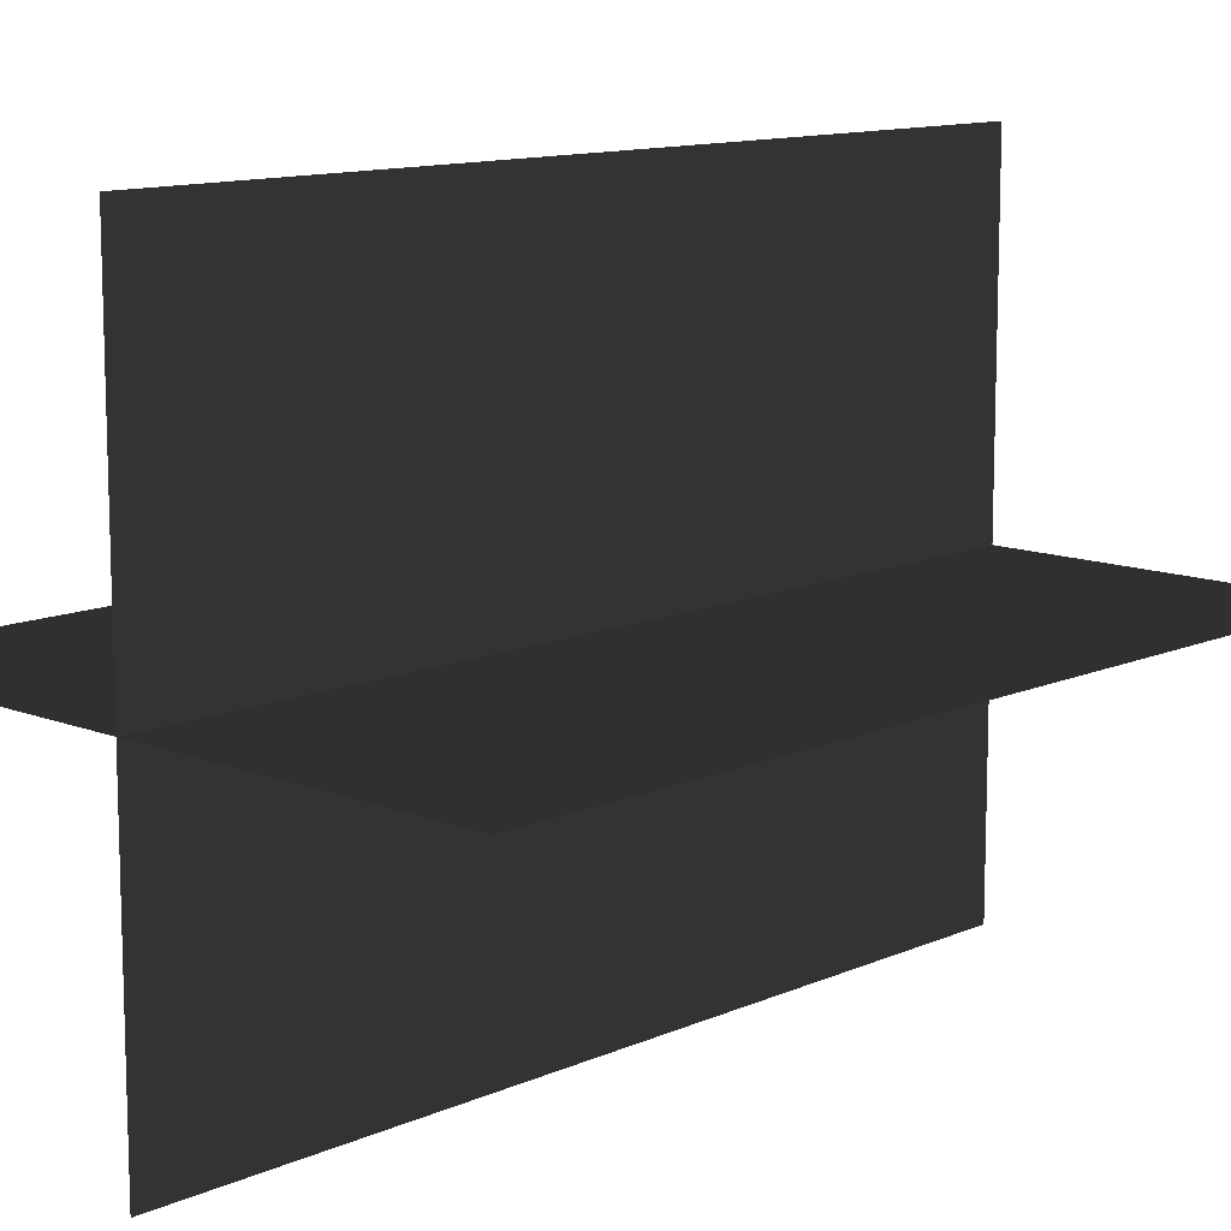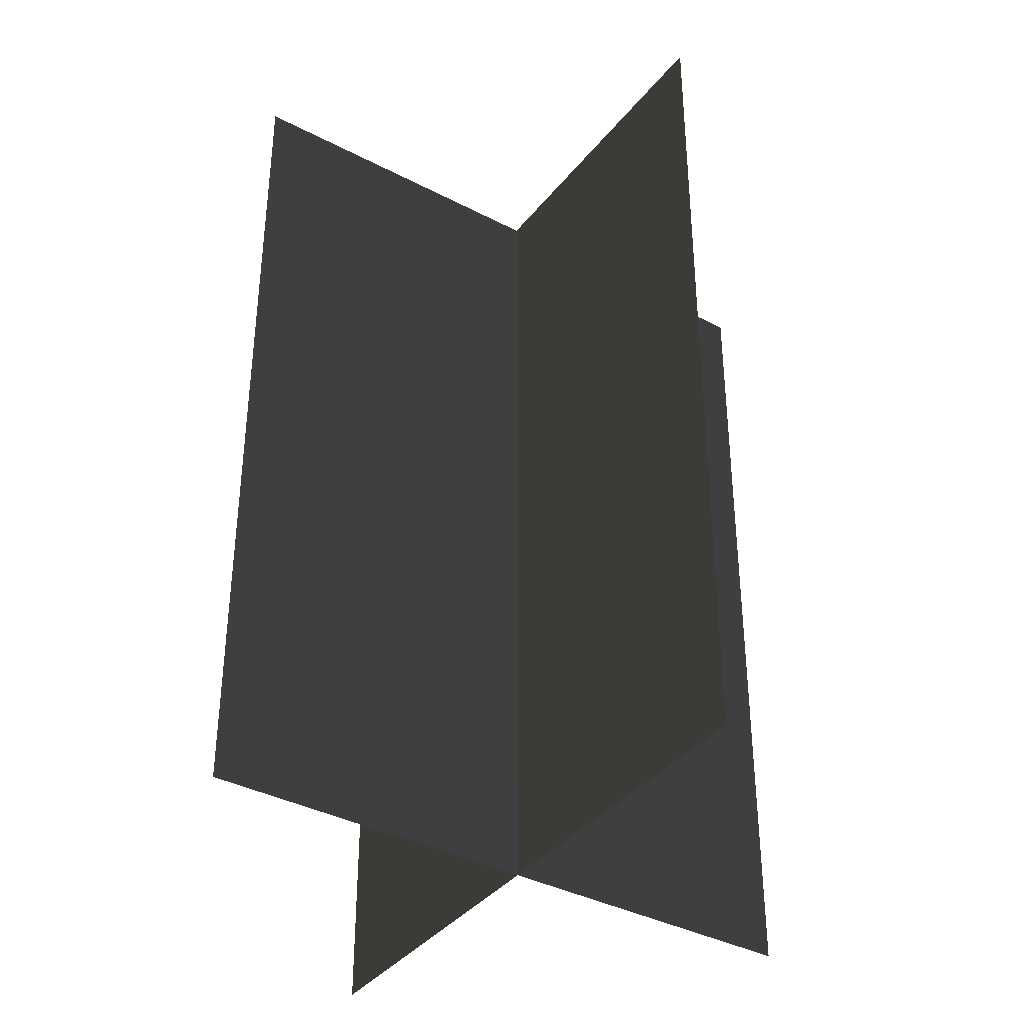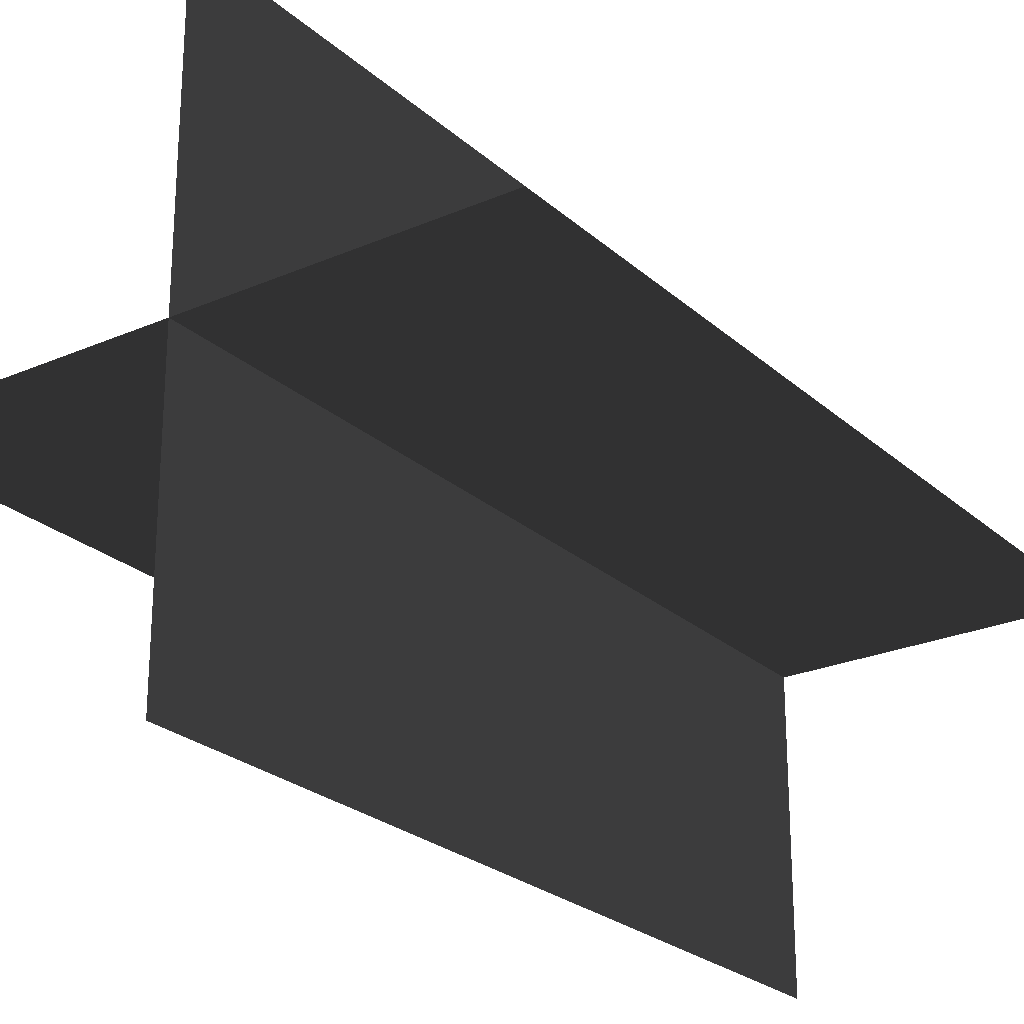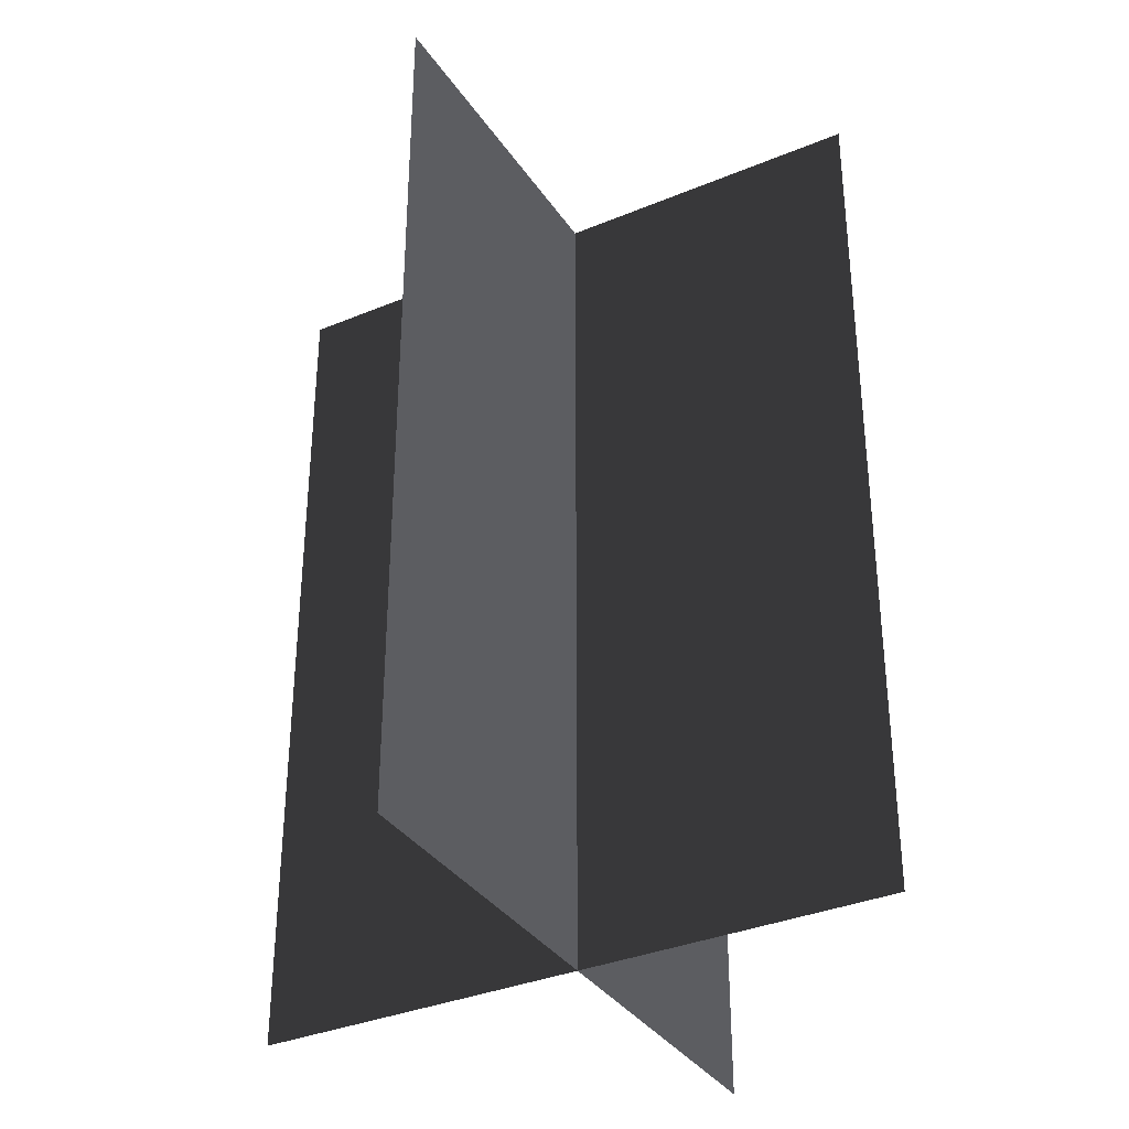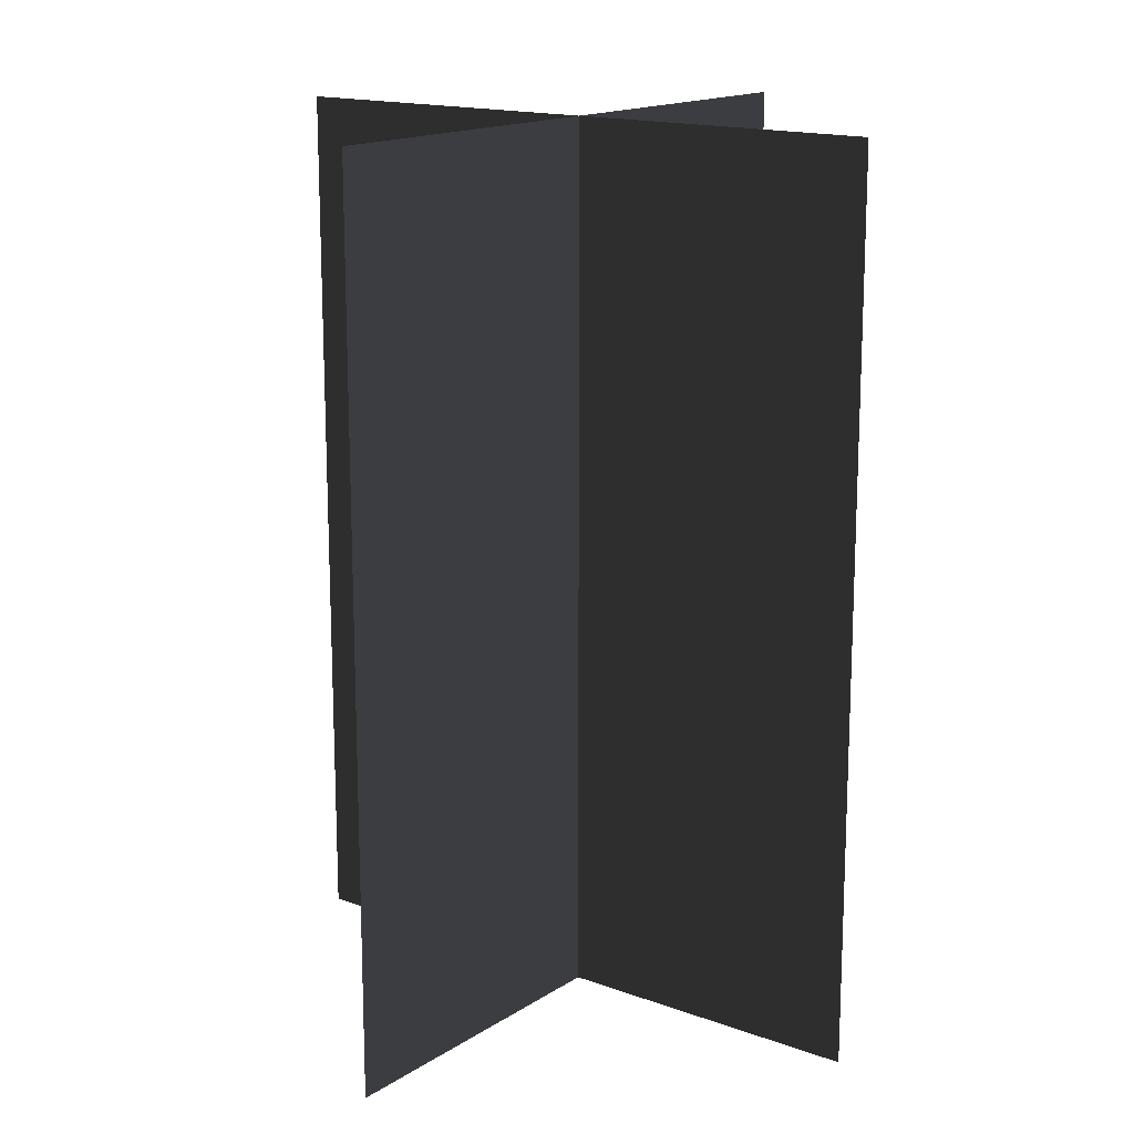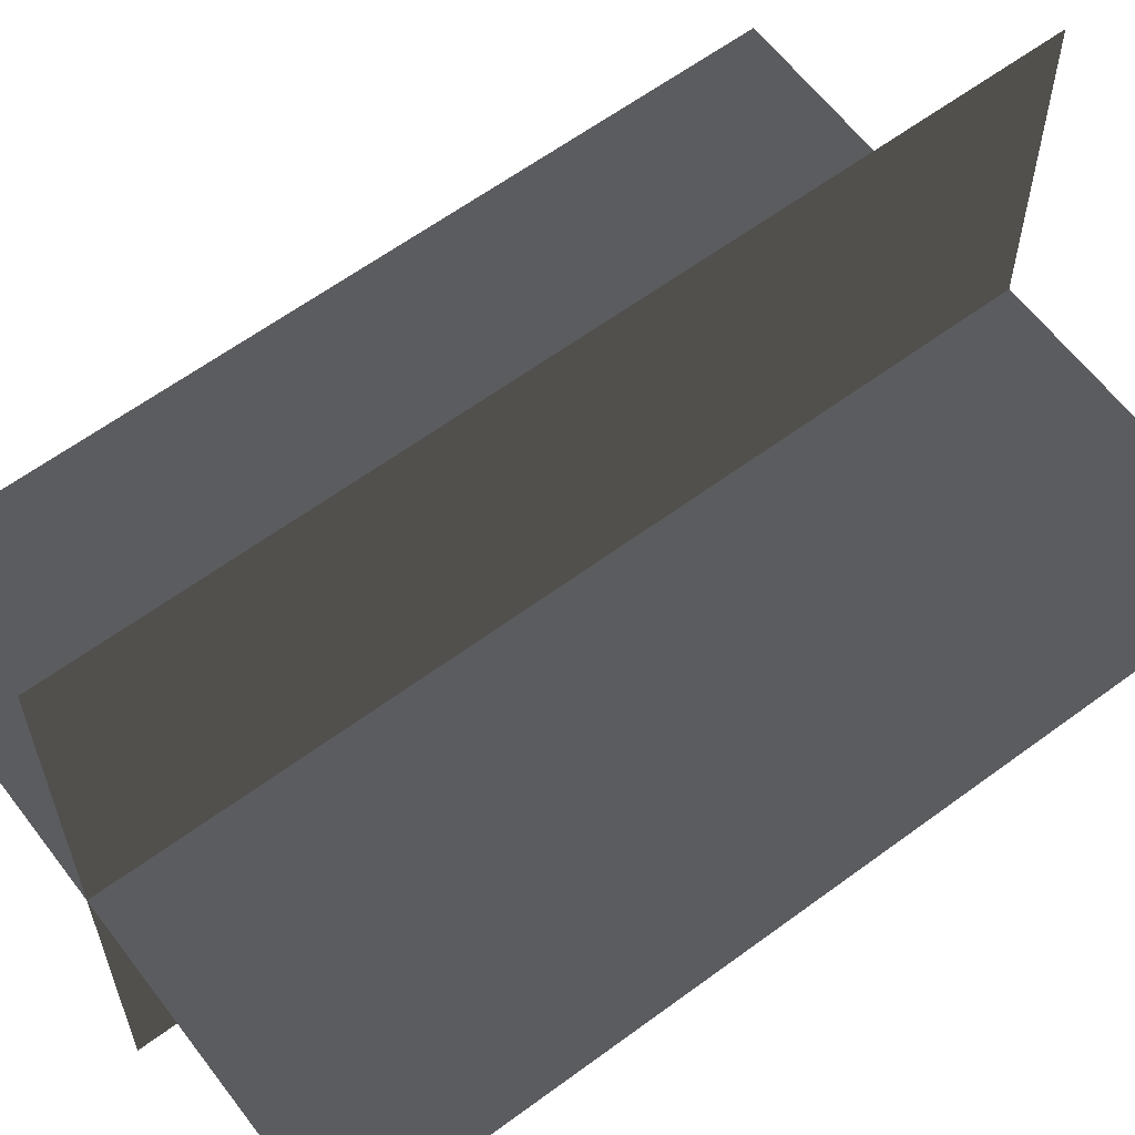
<metadata>
{"format":"obj","ext":"obj","renderer":"f3d","projection":"perspective","resolution":1024,"background":"white","views":[{"elev":11.8,"azim":-136.5,"up":"+Y"},{"elev":-37.7,"azim":-123.7,"up":"+Z"},{"elev":-24.7,"azim":35.4,"up":"+Y"},{"elev":-34.8,"azim":-60.9,"up":"+Z"},{"elev":15.8,"azim":-52.7,"up":"+Z"},{"elev":61.4,"azim":53.0,"up":"+Y"}]}
</metadata>
<code>
v 0.1617 -0.009193 1.73e-06
v 0.1617 -0.009194 0.4323
v -0.1562 -0.009194 0.4323
v -0.1562 -0.009193 1.73e-06
v 0.005387 -0.1631 1.587e-06
v 0.005387 -0.1631 0.4323
v 0.005387 0.1548 0.4323
v 0.005387 0.1548 1.883e-06
g Palm_Tree_22923_664
f 1 3 2
f 1 4 3
f 5 7 6
f 5 8 7

</code>
